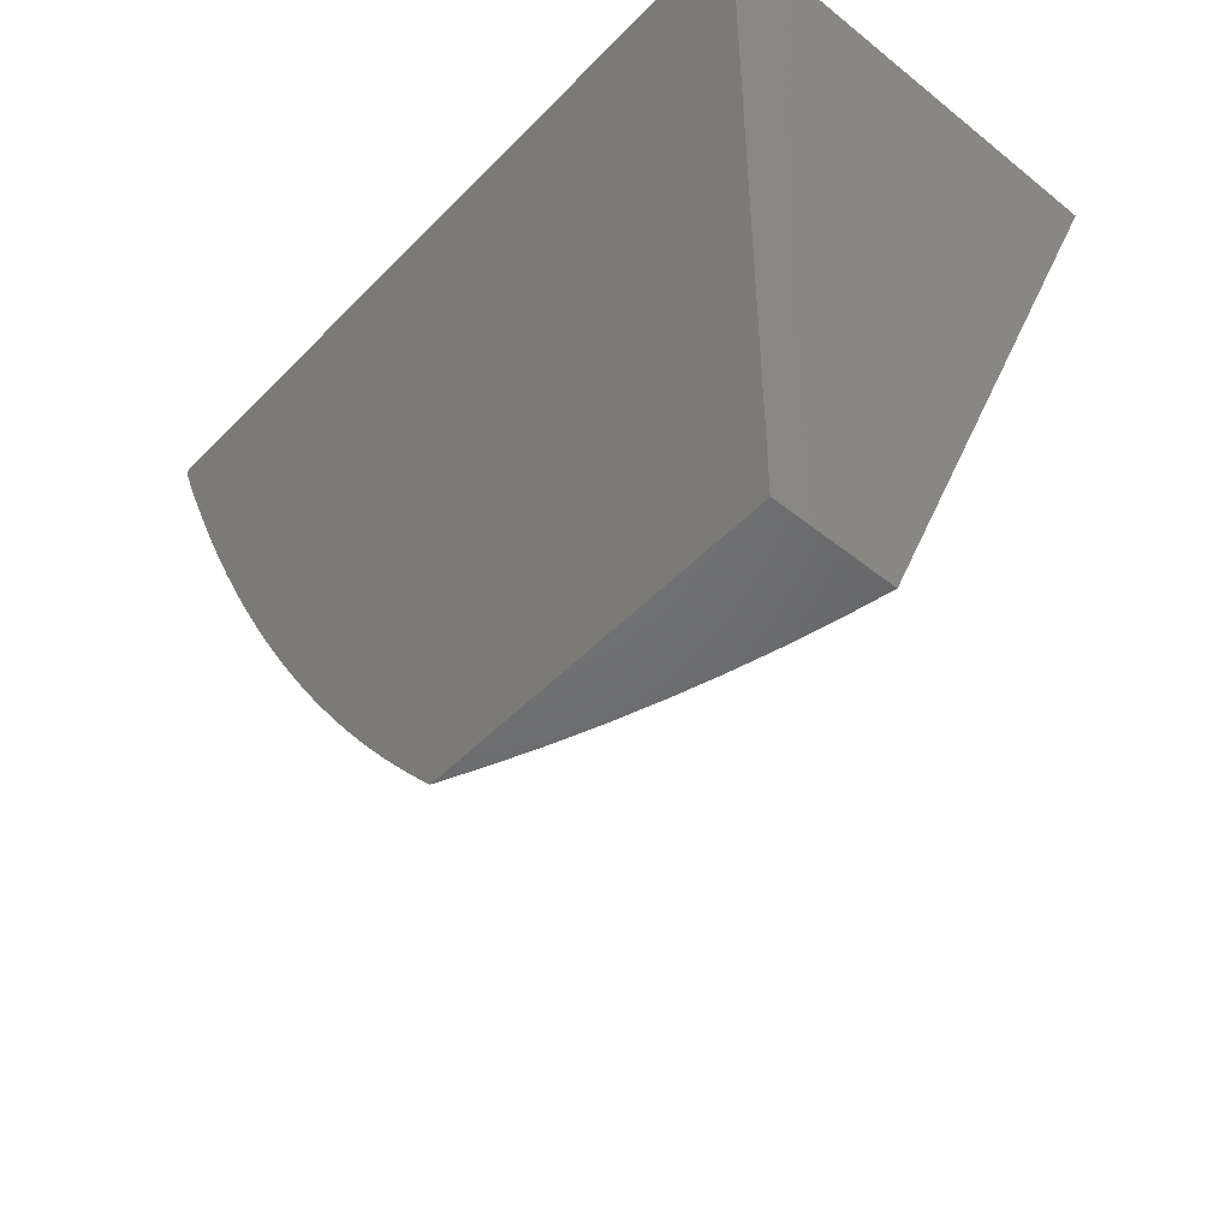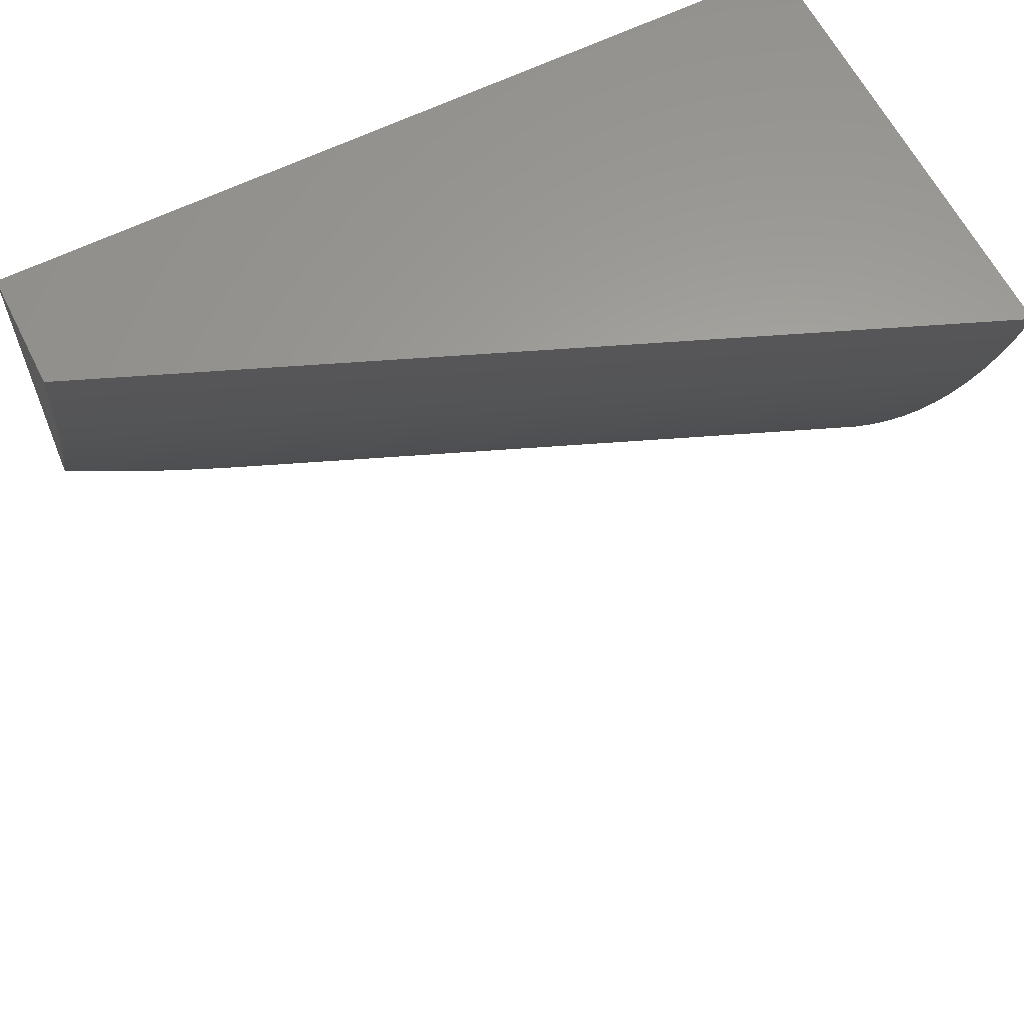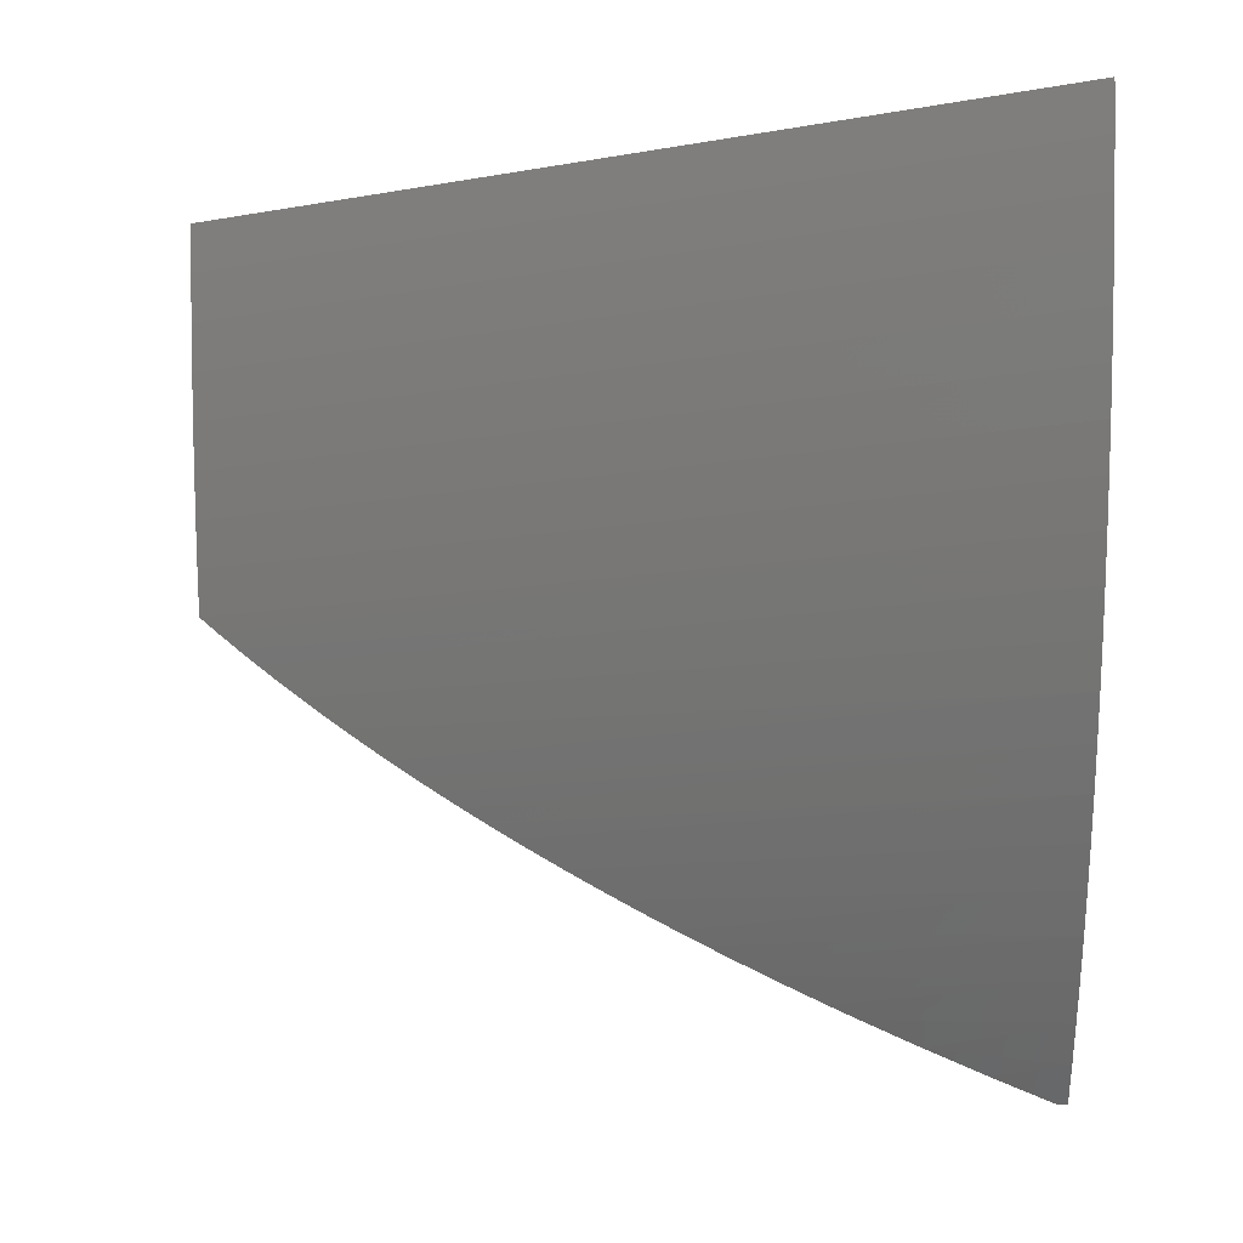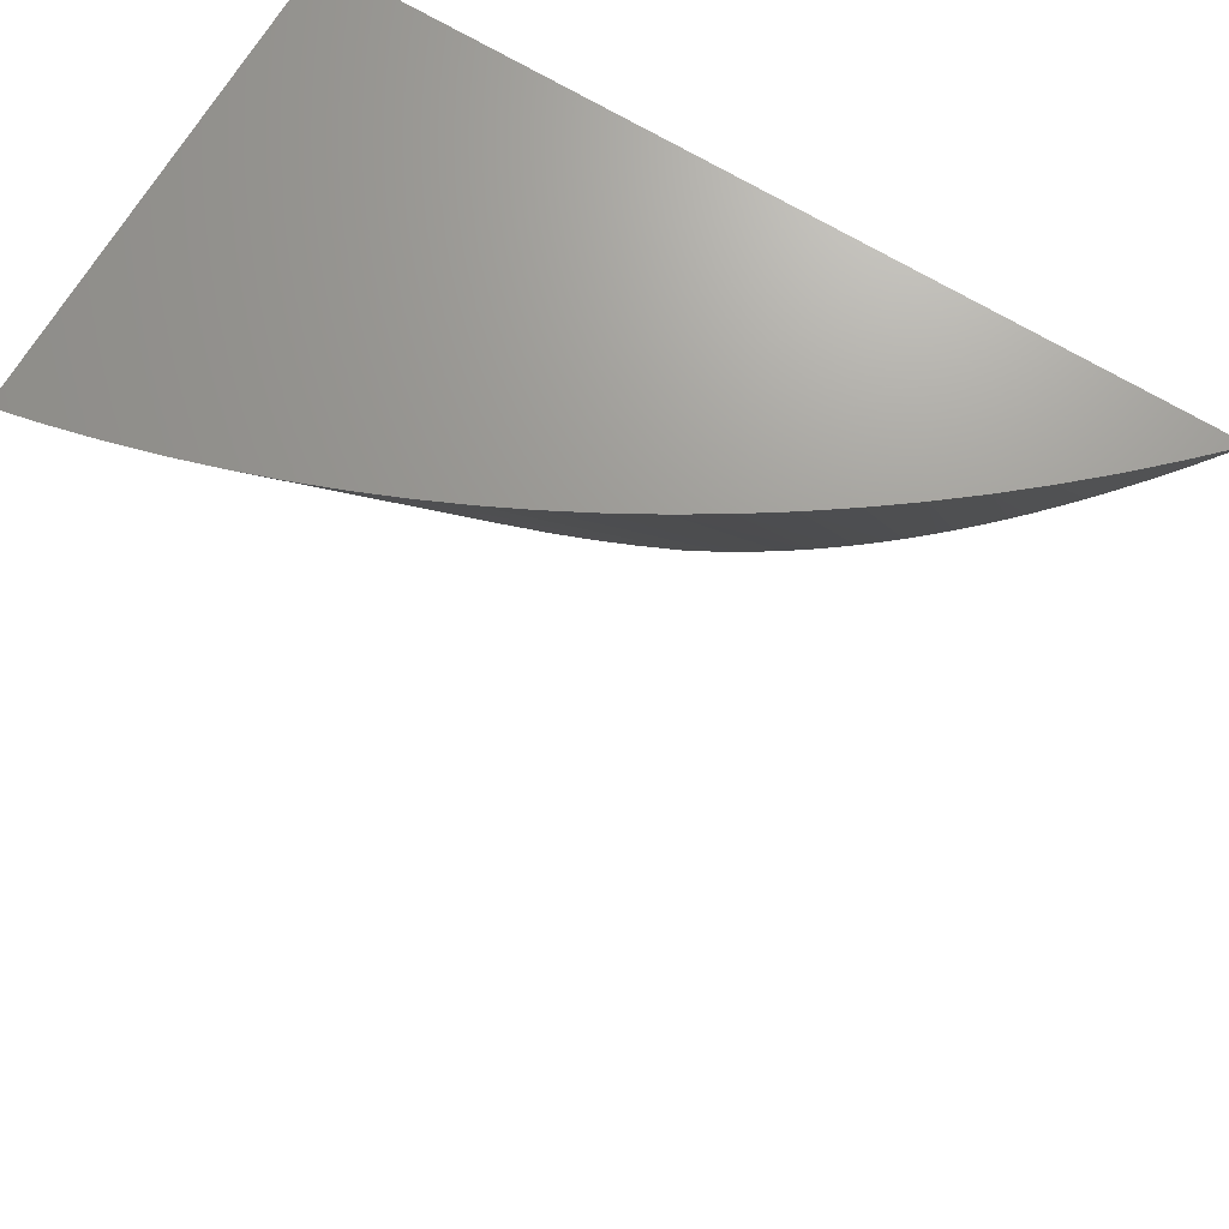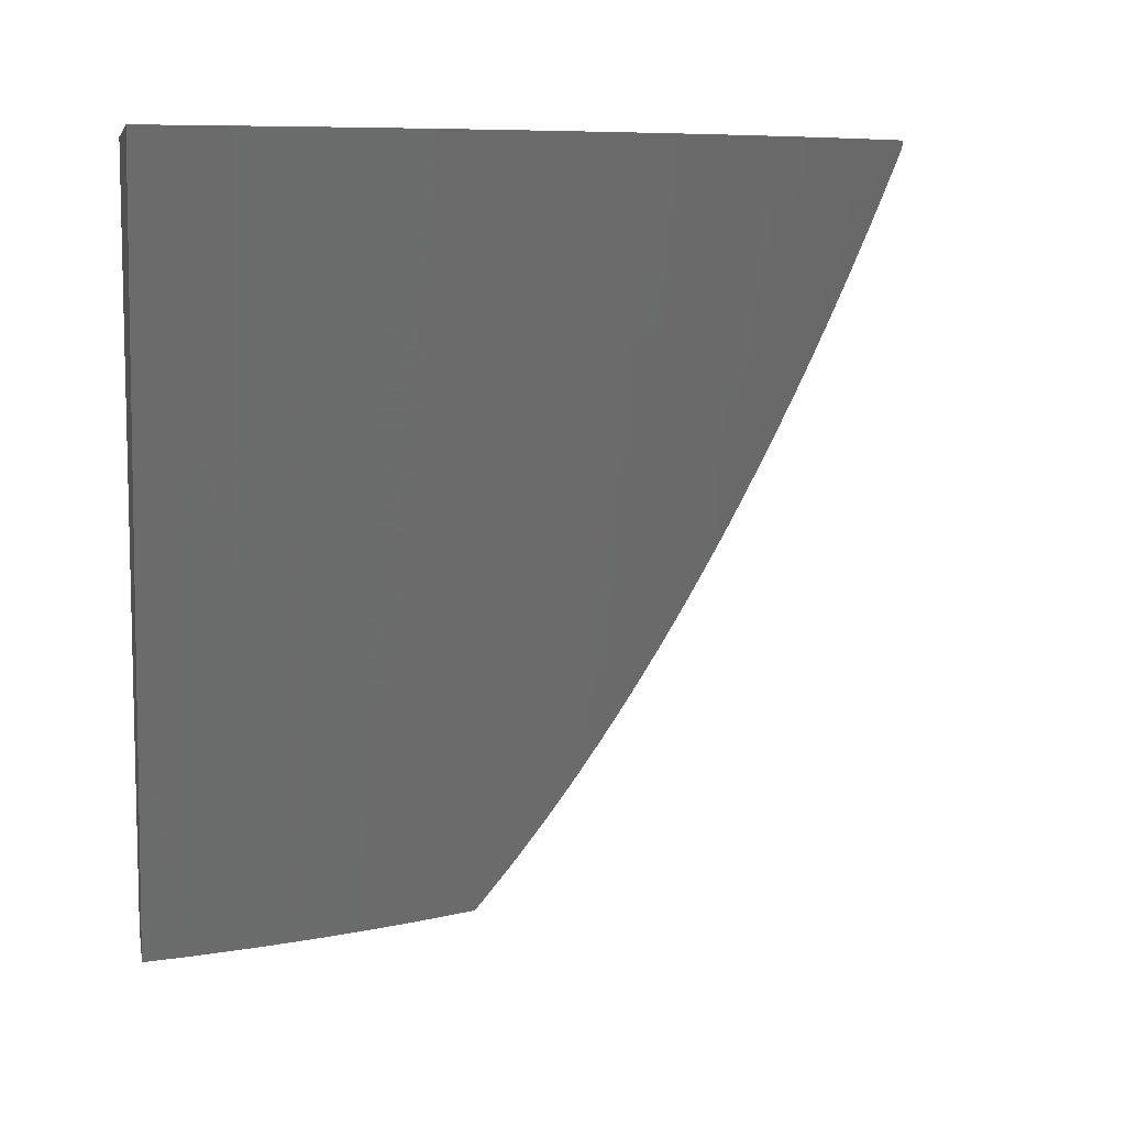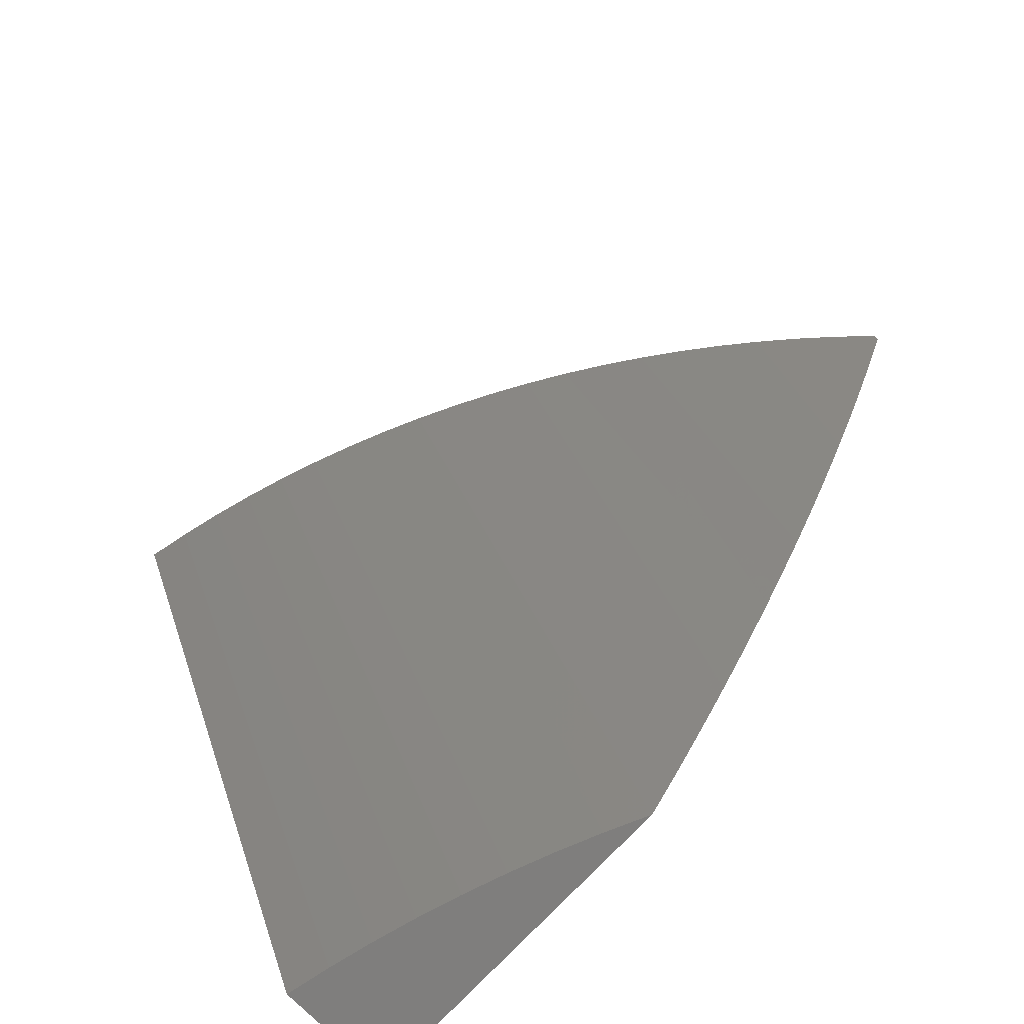
<metadata>
{"format":"stl","ext":"stl","renderer":"f3d","projection":"perspective","resolution":1024,"background":"white","views":[{"elev":-49.2,"azim":-41.7,"up":"+Y"},{"elev":62.1,"azim":63.4,"up":"+Z"},{"elev":-12.0,"azim":90.7,"up":"+Z"},{"elev":69.8,"azim":120.9,"up":"+Y"},{"elev":8.4,"azim":79.3,"up":"+Y"},{"elev":-78.7,"azim":136.0,"up":"+Y"}]}
</metadata>
<code>
# stl→obj: 61 verts, 120 faces
v 11 22.99 -1
v 11 23 -1
v 11 22.91 -0.9687
v 11.05 23 -0.9581
v 11 22.84 -0.9368
v 11.09 23 -0.9151
v 11 22.77 -0.9043
v 11.13 23 -0.871
v 11 22.73 -0.8878
v 11 22.69 -0.8712
v 11 22.66 -0.8544
v 11.16 23 -0.8259
v 11 22.63 -0.8375
v 11 22.59 -0.8205
v 11 22.56 -0.8033
v 11.2 23 -0.7799
v 11 22.53 -0.786
v 11 22.49 -0.7686
v 11 22.46 -0.751
v 11.23 23 -0.733
v 11 22.43 -0.7334
v 11 22.4 -0.7155
v 11.27 23 -0.6851
v 11 22.37 -0.6976
v 11 22.34 -0.6795
v 11 22.31 -0.6614
v 11.3 23 -0.6364
v 11 22.28 -0.6431
v 11 22.25 -0.6246
v 11 22.23 -0.6061
v 11.33 23 -0.5869
v 11 22.2 -0.5875
v 11 22.17 -0.5687
v 11.36 23 -0.5366
v 11 22.15 -0.5499
v 11 22.12 -0.5309
v 11 22.1 -0.5119
v 11.38 23 -0.4855
v 11 22.07 -0.4927
v 11 22.05 -0.4734
v 11 22.02 -0.4541
v 11.41 23 -0.4338
v 11 22 -0.4346
v 11.02 22 -0.3822
v 11.43 23 -0.3814
v 11.05 22 -0.3291
v 11.46 23 -0.3284
v 11.07 22 -0.2754
v 11.48 23 -0.2748
v 11.09 22 -0.2212
v 11.5 23 -0.2207
v 11.1 22 -0.1665
v 11.51 23 -0.1662
v 11.12 22 -0.1114
v 11.53 23 -0.1111
v 11.13 22 -0.05586
v 11.54 23 -0.05575
v 11.15 22 0
v 11.56 23 0
v 11 23 0
v 11 22 0
f 1 2 3
f 3 2 4
f 3 4 5
f 5 4 6
f 5 6 7
f 7 6 8
f 7 8 9
f 9 8 10
f 10 8 11
f 11 8 12
f 11 12 13
f 13 12 14
f 14 12 15
f 15 12 16
f 15 16 17
f 17 16 18
f 18 16 19
f 19 16 20
f 19 20 21
f 21 20 22
f 22 20 23
f 22 23 24
f 24 23 25
f 25 23 26
f 26 23 27
f 26 27 28
f 28 27 29
f 29 27 30
f 30 27 31
f 30 31 32
f 32 31 33
f 33 31 34
f 33 34 35
f 35 34 36
f 36 34 37
f 37 34 38
f 37 38 39
f 39 38 40
f 40 38 41
f 41 38 42
f 41 42 43
f 43 42 44
f 44 42 45
f 44 45 46
f 46 45 47
f 46 47 48
f 48 47 49
f 48 49 50
f 50 49 51
f 50 51 52
f 52 51 53
f 52 53 54
f 54 53 55
f 54 55 56
f 56 55 57
f 56 57 58
f 58 57 59
f 59 60 58
f 58 60 61
f 59 57 60
f 60 57 55
f 60 55 53
f 53 51 60
f 60 51 49
f 60 49 47
f 47 45 60
f 60 45 42
f 60 42 38
f 38 34 60
f 60 34 31
f 60 31 27
f 27 23 60
f 60 23 20
f 60 20 16
f 16 12 60
f 60 12 8
f 60 8 6
f 6 4 60
f 60 4 2
f 2 4 2
f 2 1 2
f 43 44 61
f 61 44 46
f 61 46 48
f 48 50 61
f 61 50 52
f 61 52 54
f 54 56 61
f 61 56 58
f 1 3 2
f 2 3 60
f 60 3 5
f 60 5 7
f 7 9 60
f 60 9 10
f 60 10 11
f 11 13 60
f 60 13 14
f 60 14 15
f 15 17 60
f 60 17 18
f 60 18 19
f 19 21 60
f 60 21 22
f 60 22 24
f 24 25 60
f 60 25 26
f 60 26 28
f 28 29 60
f 60 29 30
f 60 30 32
f 60 32 61
f 61 32 33
f 61 33 35
f 35 36 61
f 61 36 37
f 61 37 39
f 39 40 61
f 61 40 41
f 61 41 43

</code>
